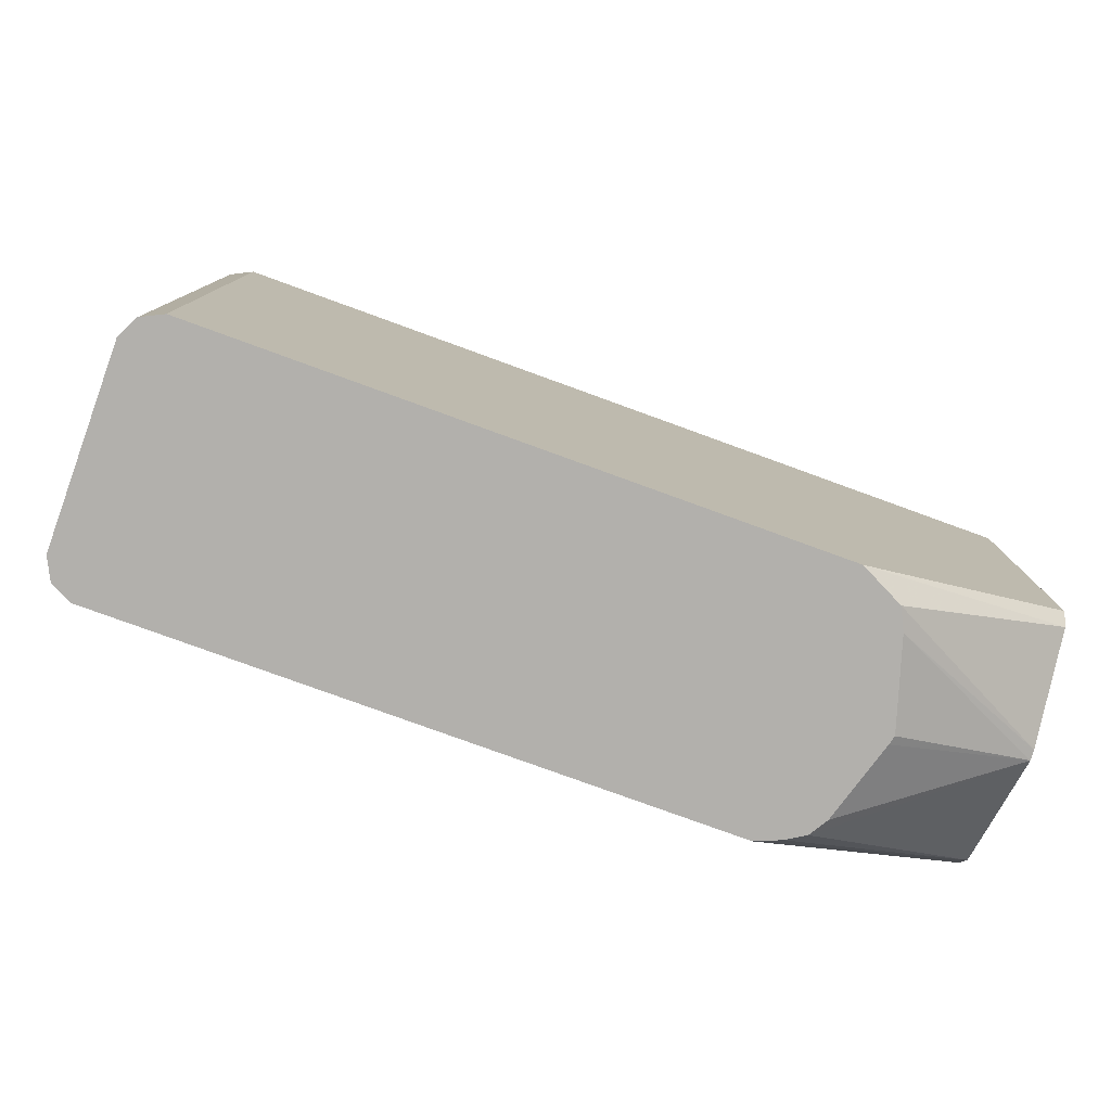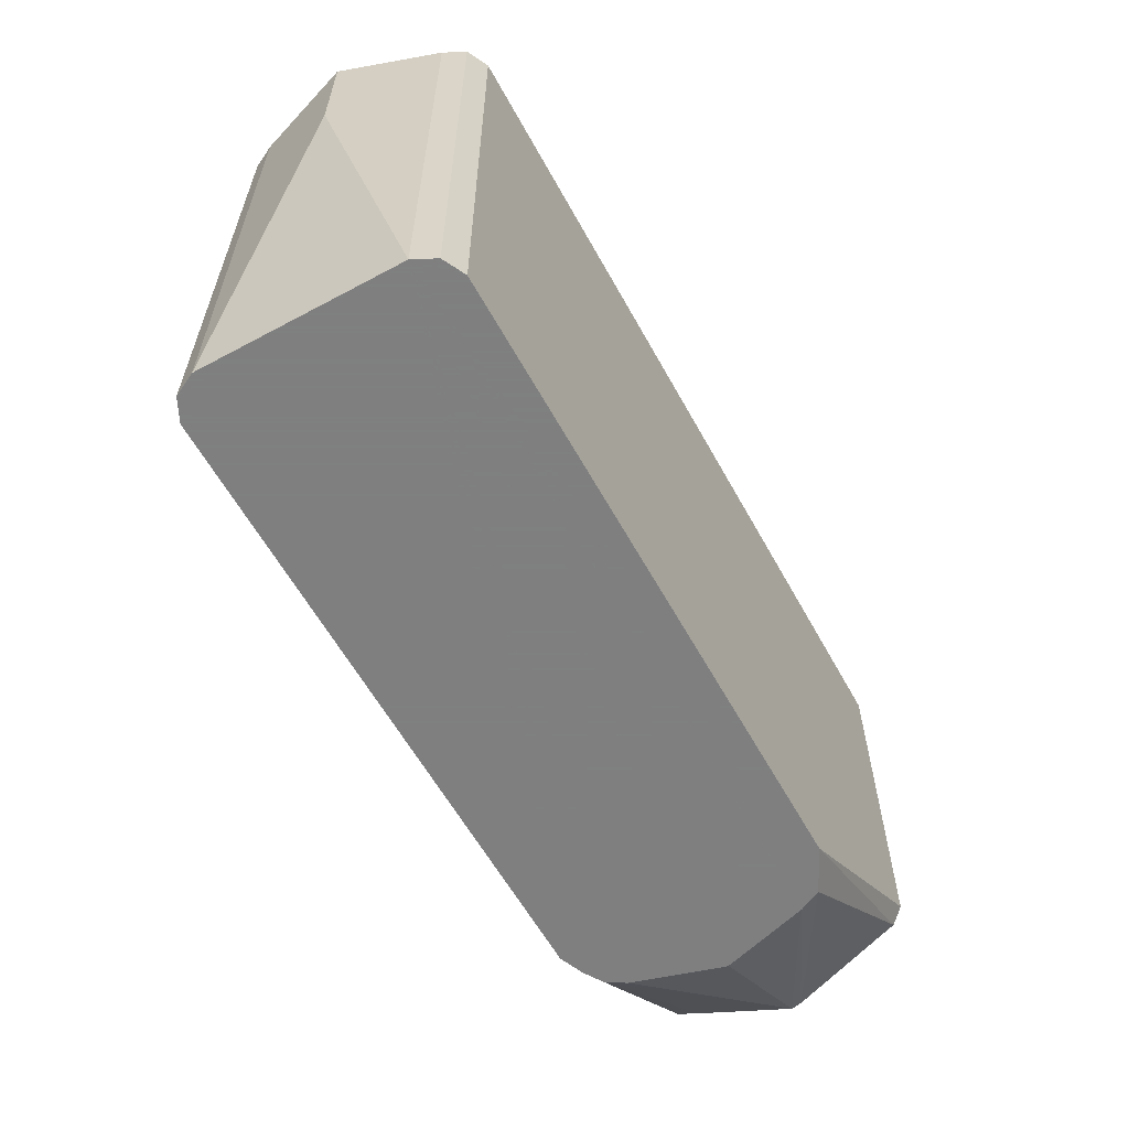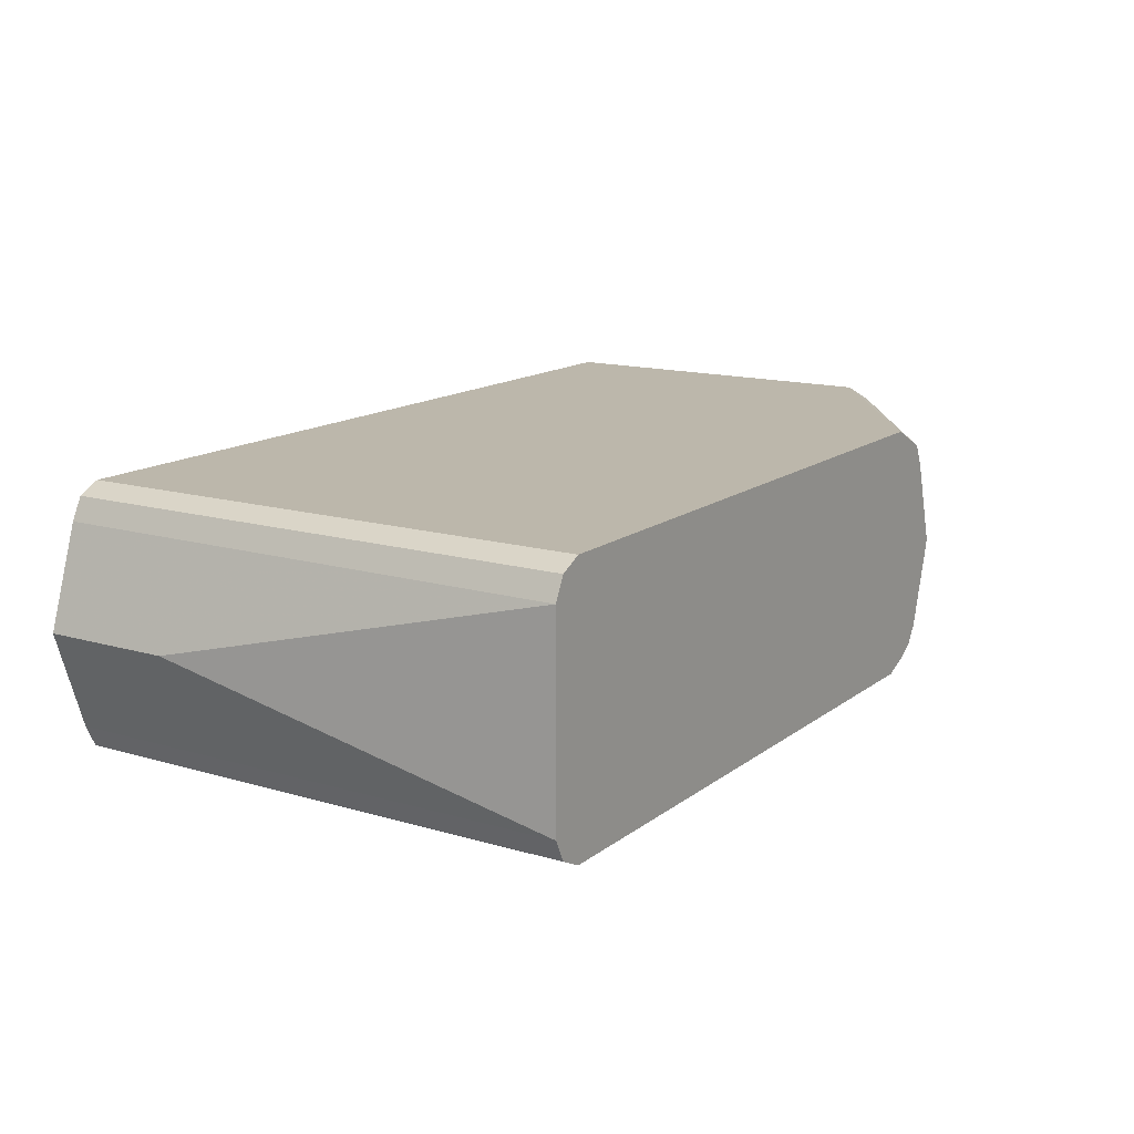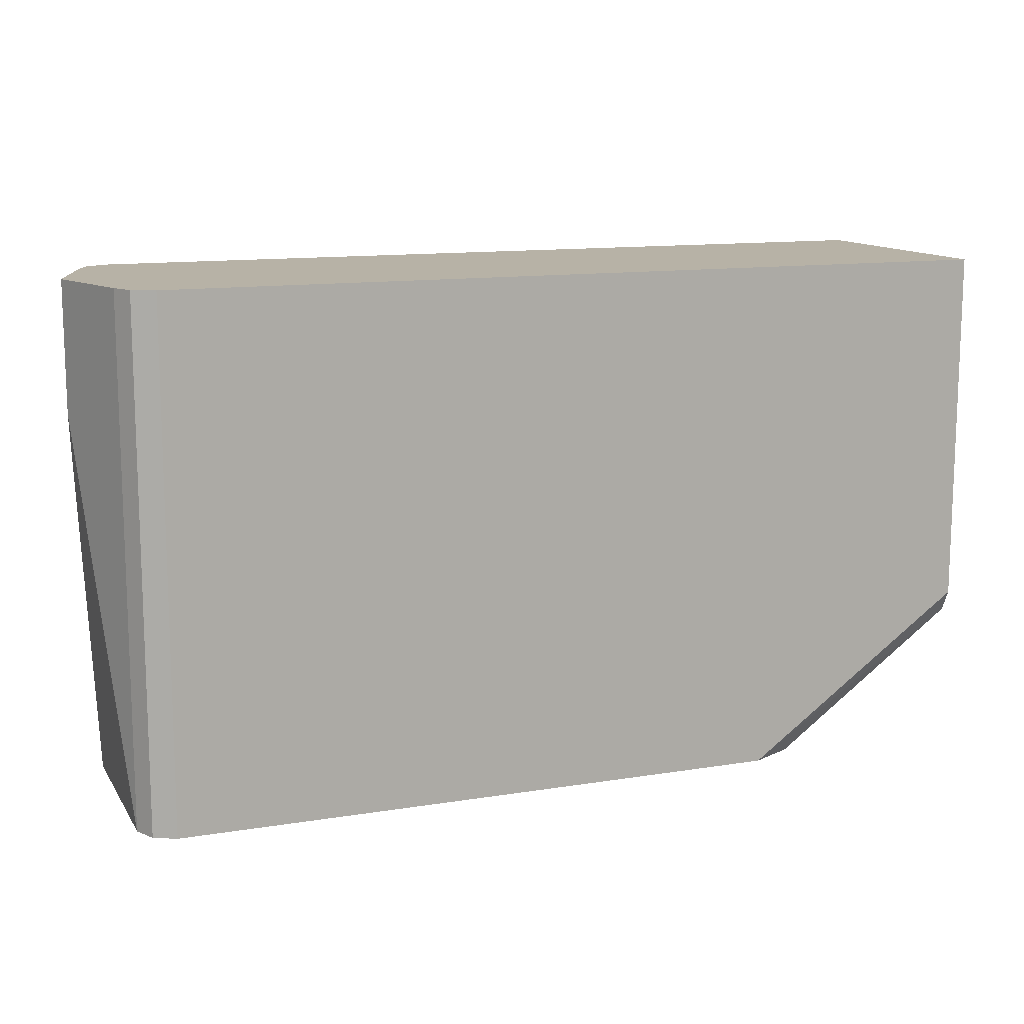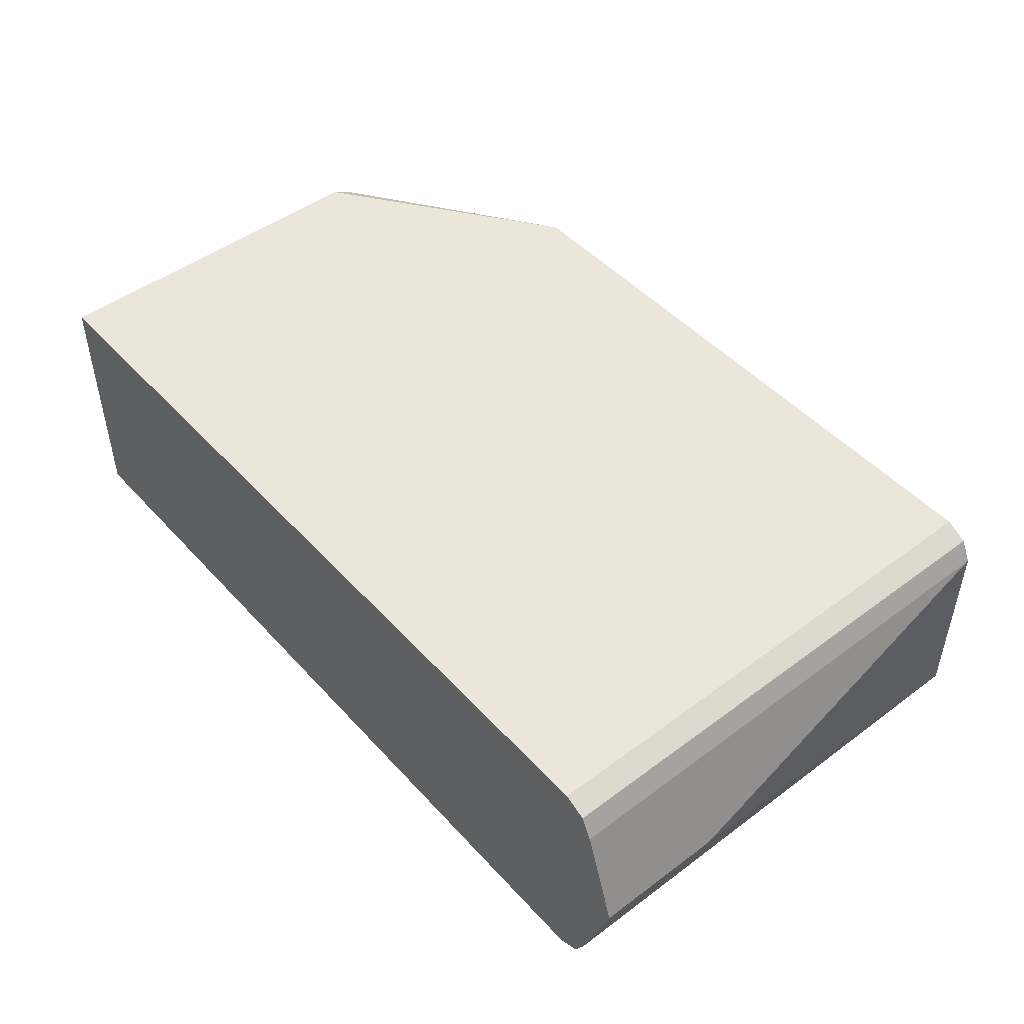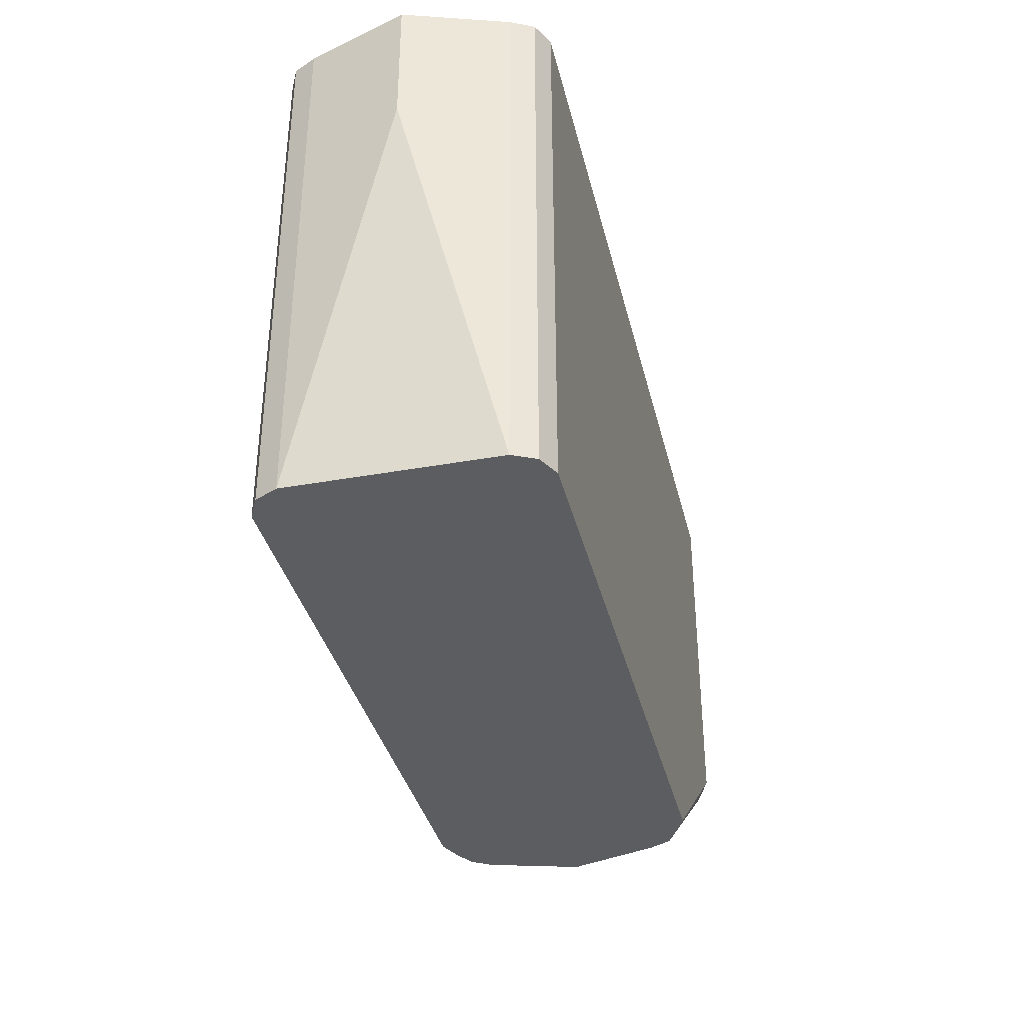
<metadata>
{"format":"obj","ext":"obj","renderer":"f3d","projection":"perspective","resolution":1024,"background":"white","views":[{"elev":-78.7,"azim":160.0,"up":"+Z"},{"elev":-59.9,"azim":118.8,"up":"+Z"},{"elev":14.4,"azim":122.7,"up":"+Y"},{"elev":12.5,"azim":159.2,"up":"+Z"},{"elev":47.8,"azim":50.1,"up":"+Y"},{"elev":-36.2,"azim":103.3,"up":"+Z"}]}
</metadata>
<code>
v 0.8387 0.05591 -0.05624
v 0.8573 -0 0.1677
v 0.8387 -0.05591 -0.05624
v 0.8325 0.06833 -0.05624
v 0.8387 0.05591 0.242
v 0.8573 -0 0.242
v 0.8387 -0.05591 0.242
v 0.8325 -0.06833 -0.05624
v 0.82 0.07455 -0.05624
v 0.8325 0.06833 0.242
v 0.8325 -0.06833 0.242
v 0.82 -0.07455 -0.05624
v 0.82 0.07455 0.242
v 0.466 0.07455 -0.05624
v 0.82 -0.07455 0.242
v 0.466 -0.07455 -0.05624
v 0.337 0.07455 0.242
v 0.4413 0.06223 -0.05624
v 0.337 0.06833 0.02487
v 0.337 0.07455 0.03728
v 0.337 -0.07455 0.242
v 0.337 -0.07455 0.03728
v 0.337 -0.07404 0.03626
v 0.337 -0.06833 0.02487
v 0.4519 -0.06874 -0.05624
v 0.4411 0.06211 -0.05624
v 0.337 0.007137 -0.007126
v 0.337 -0.06731 0.02435
v 0.4411 -0.06211 -0.05624
v 0.435 0.04991 -0.05624
v 0.4349 0.04969 -0.05624
v 0.337 0.001518 -0.008527
v 0.337 -0.05591 0.01866
v 0.4345 -0.05131 -0.05624
v 0.4195 0 -0.05624
v 0.4208 -0.005035 -0.05624
f 17 27 32
f 17 19 27
f 17 20 19
f 16 24 25
f 16 23 24
f 16 22 23
f 14 19 20
f 12 22 16
f 12 15 21
f 9 17 13
f 9 20 17
f 17 32 33
f 9 14 20
f 14 18 19
f 12 21 22
f 24 28 29
f 17 28 24
f 8 15 12
f 31 35 32
f 29 32 34
f 29 33 32
f 28 33 29
f 27 31 32
f 17 33 28
f 27 30 31
f 24 29 25
f 19 26 27
f 18 26 19
f 17 22 21
f 17 23 22
f 17 24 23
f 26 30 27
f 8 11 15
f 1 14 9
f 5 11 7
f 32 35 36
f 1 2 3
f 1 3 8
f 1 8 12
f 1 12 16
f 1 16 25
f 1 25 29
f 1 29 34
f 1 34 36
f 1 36 35
f 1 35 31
f 1 31 30
f 1 30 26
f 1 26 18
f 1 18 14
f 1 9 4
f 1 4 10
f 5 15 11
f 5 21 15
f 5 17 21
f 5 13 17
f 5 10 13
f 4 13 10
f 5 7 6
f 4 9 13
f 3 7 11
f 2 7 3
f 2 6 7
f 1 6 2
f 1 5 6
f 1 10 5
f 3 11 8
f 32 36 34

</code>
